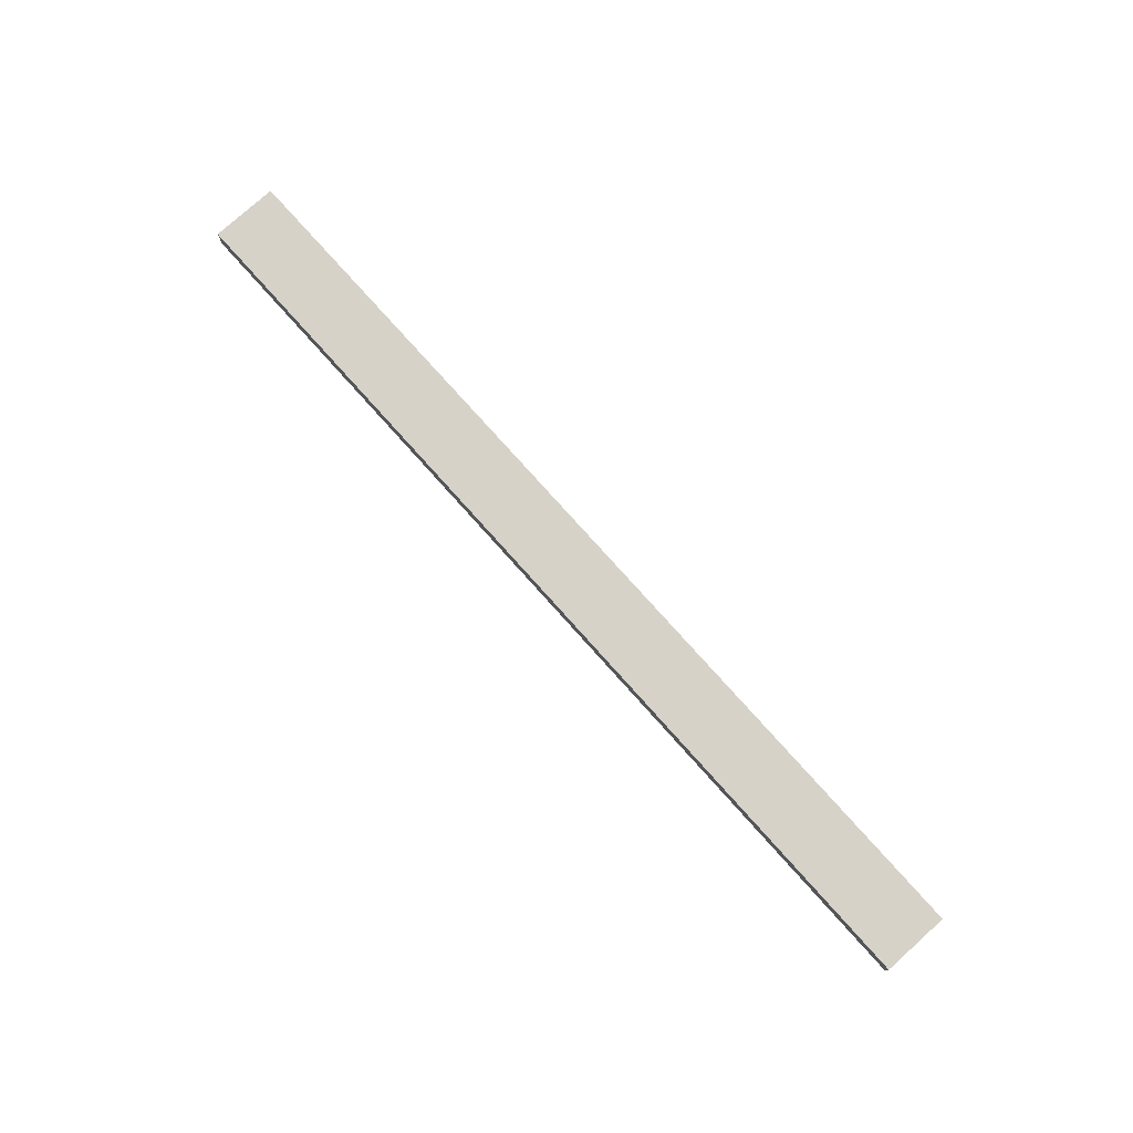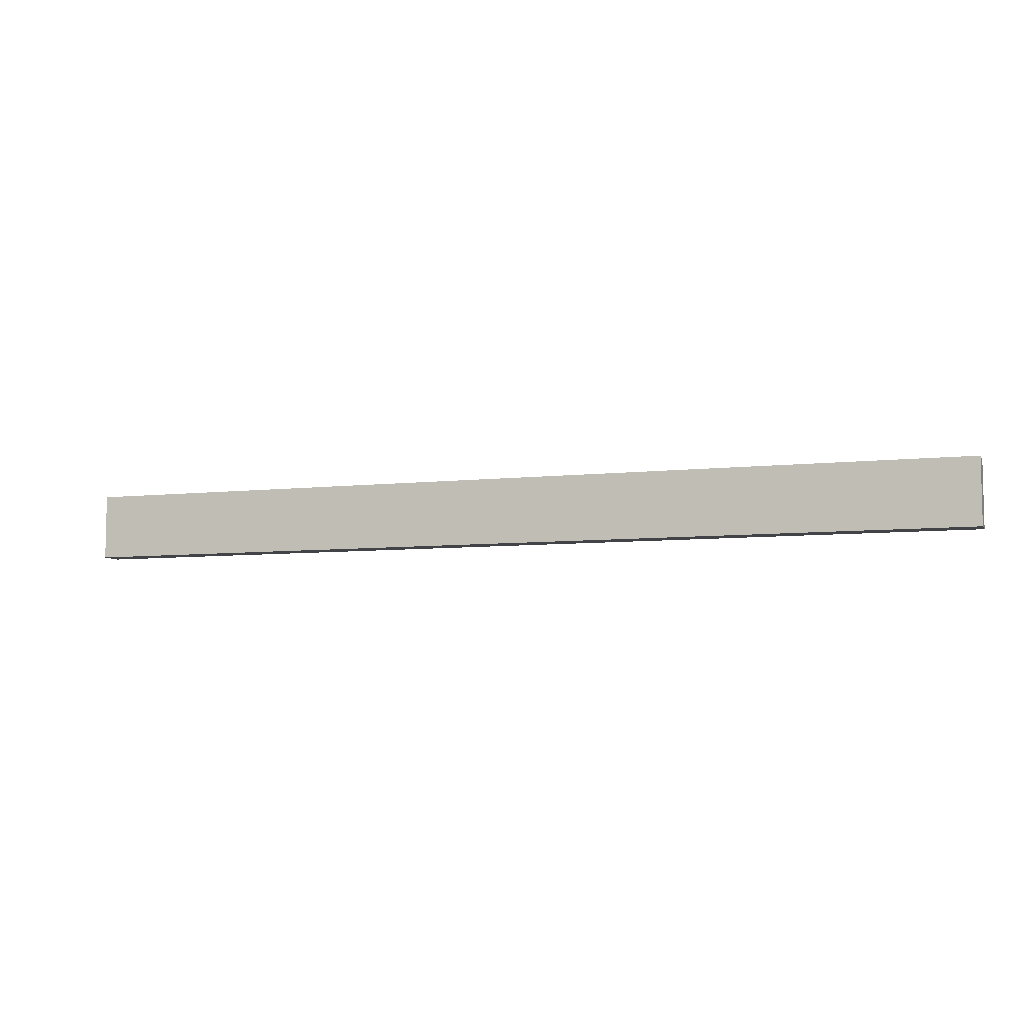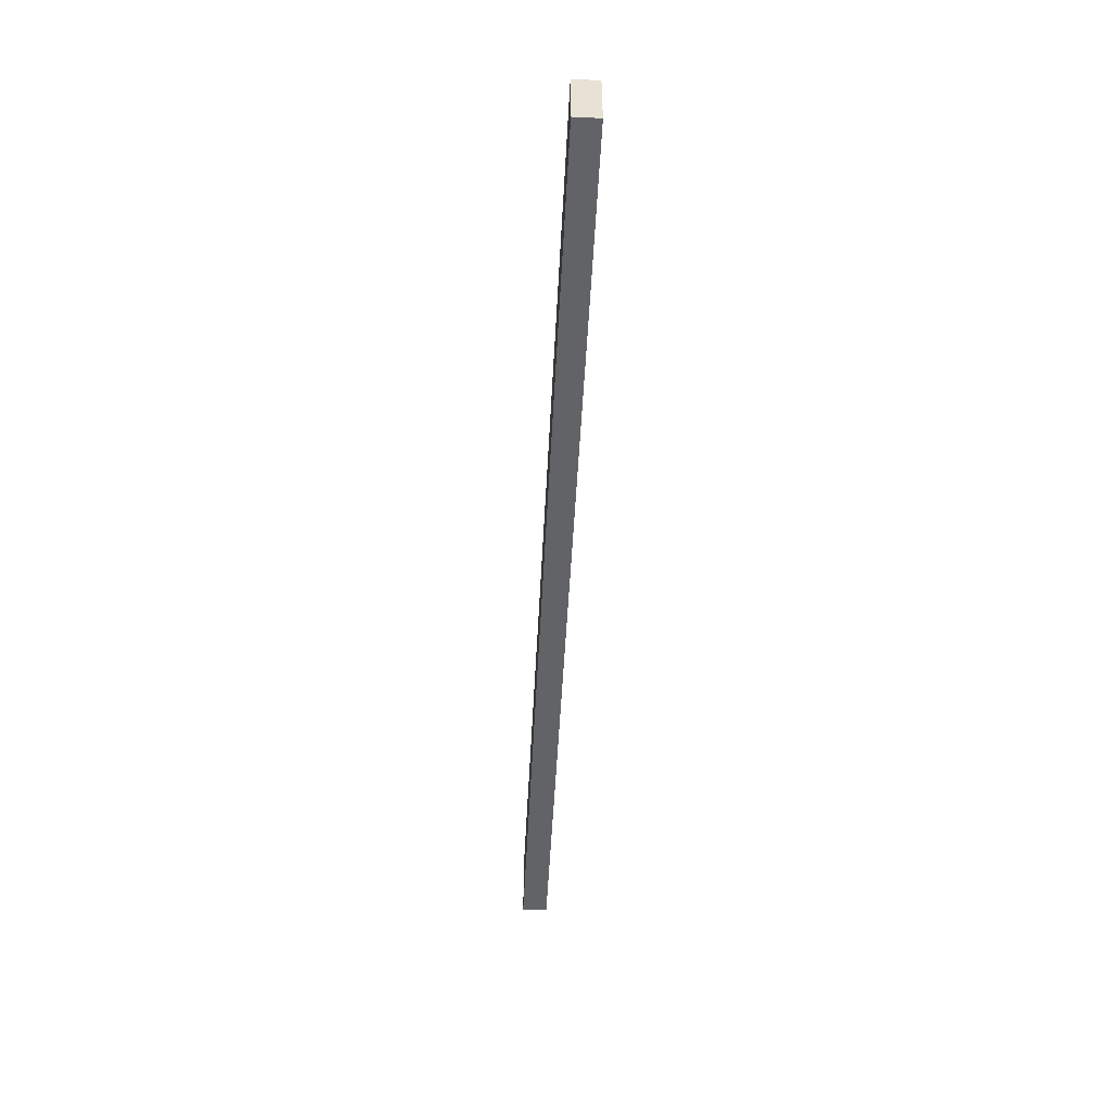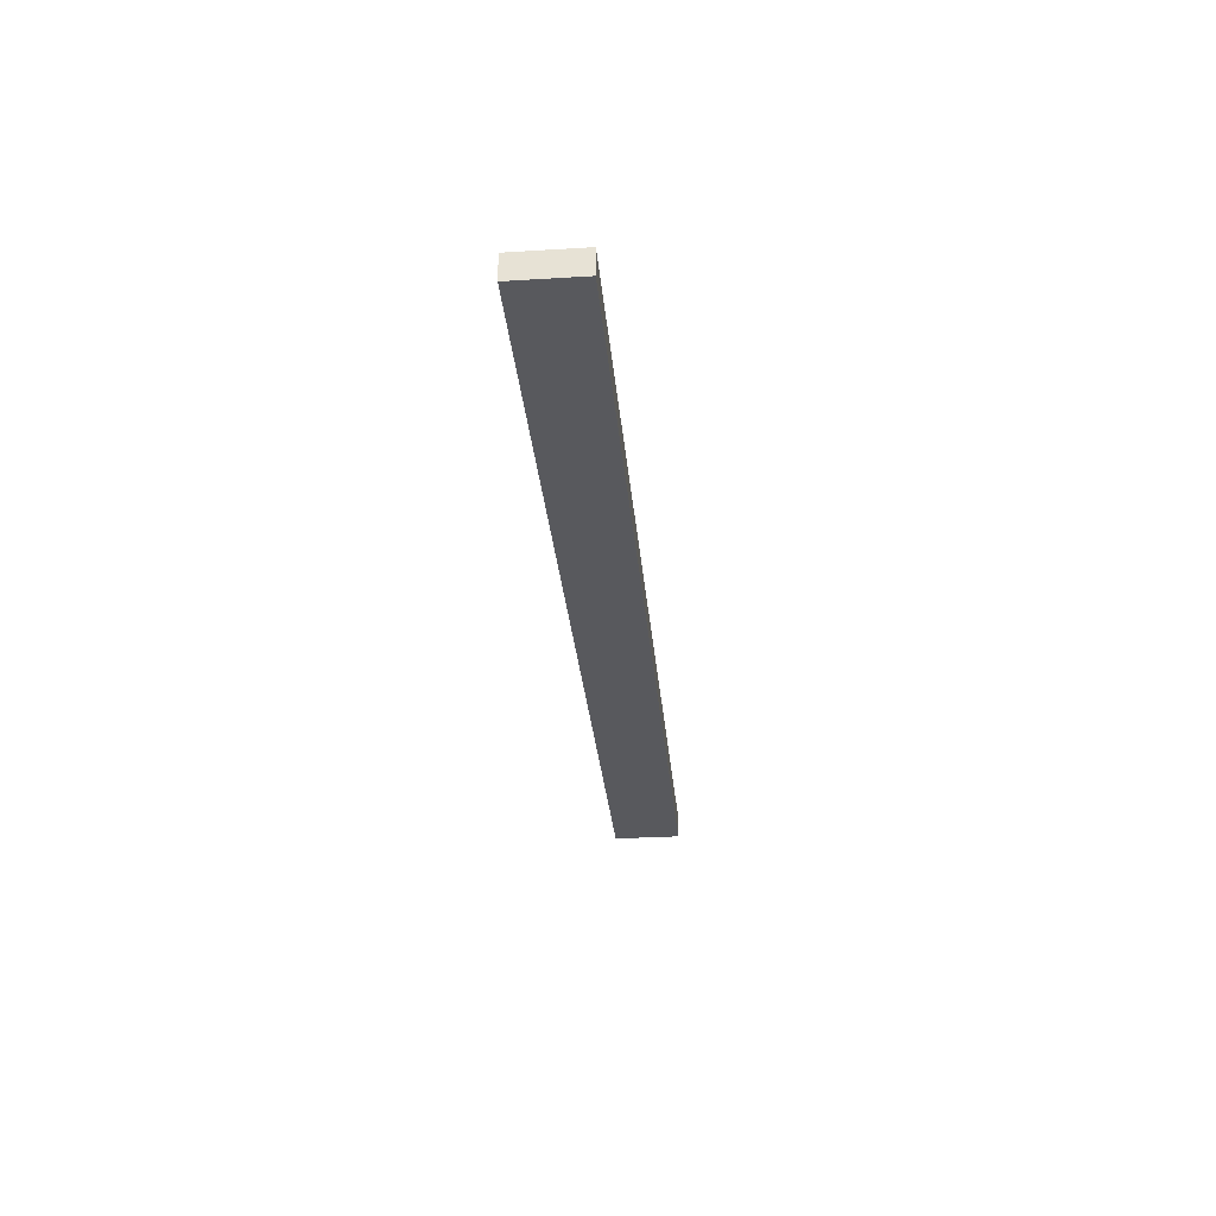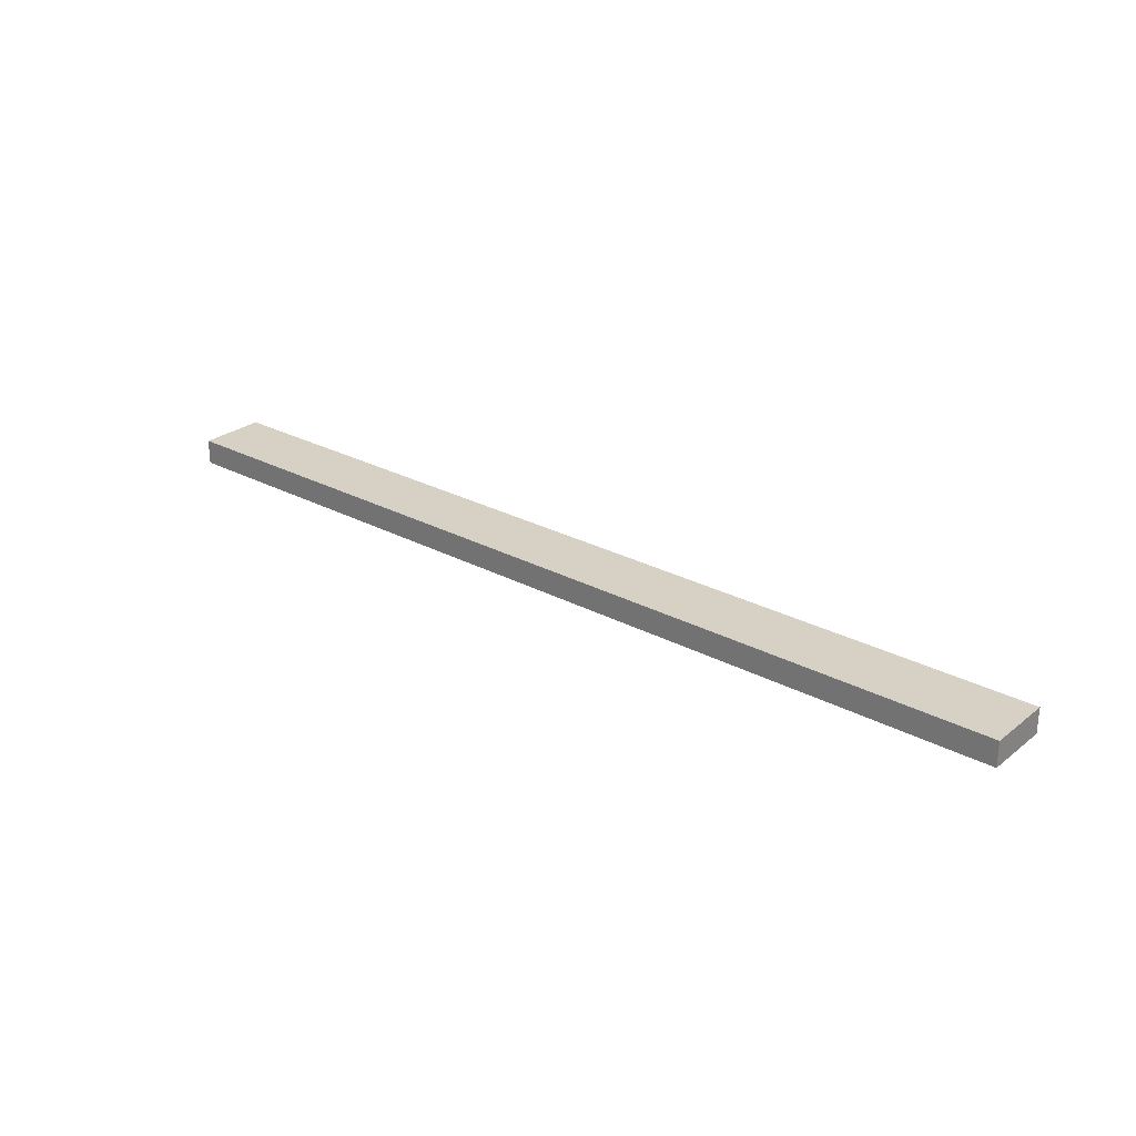
<metadata>
{"format":"obj","ext":"obj","renderer":"f3d","projection":"perspective","resolution":1024,"background":"white","views":[{"elev":78.0,"azim":48.1,"up":"+Y"},{"elev":-7.1,"azim":18.5,"up":"+Z"},{"elev":-50.8,"azim":-92.9,"up":"+Z"},{"elev":-30.1,"azim":95.1,"up":"+Y"},{"elev":26.8,"azim":-140.2,"up":"+Y"}]}
</metadata>
<code>
o
v 0 2 0
v 0 2 -0.8
v 0 2.3 0
v 0 2.3 -0.8
v 11.2 2 0
v 11.2 2 -0.8
v 11.2 2.2 0
v 11.2 2.2 -0.1
v 11.2 2.2 -0.8
v 11.2 2.3 0
v 11.2 2.3 -0.1
v 11.2 2.3 -0.8
v 0 2 0
v 0 2.3 0
v 0.8 2.2 0
v 0.8 2.3 0
v 1.6 2.2 0
v 1.6 2.3 0
v 2.4 2.2 0
v 2.4 2.3 0
v 3.2 2.2 0
v 3.2 2.3 0
v 4 2.2 0
v 4 2.3 0
v 4.8 2.2 0
v 4.8 2.3 0
v 5.6 2.2 0
v 5.6 2.3 0
v 6.4 2.2 0
v 6.4 2.3 0
v 7.2 2.2 0
v 7.2 2.3 0
v 8 2.2 0
v 8 2.3 0
v 8.8 2.2 0
v 8.8 2.3 0
v 9.6 2.2 0
v 9.6 2.3 0
v 10.4 2.2 0
v 10.4 2.3 0
v 11.2 2 0
v 11.2 2.2 0
v 11.2 2.3 0
v 0 2 -0.8
v 0 2.3 -0.8
v 0.8 2.2 -0.8
v 0.8 2.3 -0.8
v 0.9 2.2 -0.8
v 0.9 2.3 -0.8
v 1.6 2.2 -0.8
v 1.6 2.3 -0.8
v 2.4 2.2 -0.8
v 2.4 2.3 -0.8
v 2.5 2.2 -0.8
v 2.5 2.3 -0.8
v 3.2 2.2 -0.8
v 3.2 2.3 -0.8
v 4 2.2 -0.8
v 4 2.3 -0.8
v 4.1 2.2 -0.8
v 4.1 2.3 -0.8
v 4.8 2.2 -0.8
v 4.8 2.3 -0.8
v 5.6 2.2 -0.8
v 5.6 2.3 -0.8
v 5.7 2.2 -0.8
v 5.7 2.3 -0.8
v 6.4 2.2 -0.8
v 6.4 2.3 -0.8
v 7.2 2.2 -0.8
v 7.2 2.3 -0.8
v 7.3 2.2 -0.8
v 7.3 2.3 -0.8
v 8 2.2 -0.8
v 8 2.3 -0.8
v 8.8 2.2 -0.8
v 8.8 2.3 -0.8
v 8.9 2.2 -0.8
v 8.9 2.3 -0.8
v 9.6 2.2 -0.8
v 9.6 2.3 -0.8
v 10.4 2.2 -0.8
v 10.4 2.3 -0.8
v 10.5 2.2 -0.8
v 10.5 2.3 -0.8
v 11.2 2 -0.8
v 11.2 2.2 -0.8
v 11.2 2.3 -0.8
v 0 2 0
v 11.2 2 0
v 0 2 -0.8
v 11.2 2 -0.8
v 0 2.3 0
v 0.8 2.3 0
v 1.6 2.3 0
v 2.4 2.3 0
v 3.2 2.3 0
v 4 2.3 0
v 4.8 2.3 0
v 5.6 2.3 0
v 6.4 2.3 0
v 7.2 2.3 0
v 8 2.3 0
v 8.8 2.3 0
v 9.6 2.3 0
v 10.4 2.3 0
v 11.2 2.3 0
v 0.9 2.3 -0.1
v 1.5 2.3 -0.1
v 1.6 2.3 -0.1
v 2.5 2.3 -0.1
v 3.1 2.3 -0.1
v 3.2 2.3 -0.1
v 4.1 2.3 -0.1
v 4.7 2.3 -0.1
v 4.8 2.3 -0.1
v 5.7 2.3 -0.1
v 6.3 2.3 -0.1
v 6.4 2.3 -0.1
v 7.3 2.3 -0.1
v 7.9 2.3 -0.1
v 8 2.3 -0.1
v 8.9 2.3 -0.1
v 9.5 2.3 -0.1
v 9.6 2.3 -0.1
v 10.5 2.3 -0.1
v 11.1 2.3 -0.1
v 11.2 2.3 -0.1
v 0.9 2.3 -0.7
v 1.5 2.3 -0.7
v 2.5 2.3 -0.7
v 3.1 2.3 -0.7
v 4.1 2.3 -0.7
v 4.7 2.3 -0.7
v 5.7 2.3 -0.7
v 6.3 2.3 -0.7
v 7.3 2.3 -0.7
v 7.9 2.3 -0.7
v 8.9 2.3 -0.7
v 9.5 2.3 -0.7
v 10.5 2.3 -0.7
v 11.1 2.3 -0.7
v 0 2.3 -0.8
v 0.8 2.3 -0.8
v 0.9 2.3 -0.8
v 1.6 2.3 -0.8
v 2.4 2.3 -0.8
v 2.5 2.3 -0.8
v 3.2 2.3 -0.8
v 4 2.3 -0.8
v 4.1 2.3 -0.8
v 4.8 2.3 -0.8
v 5.6 2.3 -0.8
v 5.7 2.3 -0.8
v 6.4 2.3 -0.8
v 7.2 2.3 -0.8
v 7.3 2.3 -0.8
v 8 2.3 -0.8
v 8.8 2.3 -0.8
v 8.9 2.3 -0.8
v 9.6 2.3 -0.8
v 10.4 2.3 -0.8
v 10.5 2.3 -0.8
v 11.2 2.3 -0.8
f 3 2 1
f 4 2 3
f 5 6 7
f 7 6 8
f 8 6 9
f 7 8 10
f 8 9 11
f 10 8 11
f 11 9 12
f 15 14 13
f 16 14 15
f 17 15 13
f 17 16 15
f 18 16 17
f 19 17 13
f 19 18 17
f 20 18 19
f 21 19 13
f 21 20 19
f 22 20 21
f 23 21 13
f 23 22 21
f 24 22 23
f 25 23 13
f 25 24 23
f 26 24 25
f 27 25 13
f 27 26 25
f 28 26 27
f 29 27 13
f 29 28 27
f 30 28 29
f 31 29 13
f 31 30 29
f 32 30 31
f 33 31 13
f 33 32 31
f 34 32 33
f 35 33 13
f 35 34 33
f 36 34 35
f 37 35 13
f 37 36 35
f 38 36 37
f 39 37 13
f 39 38 37
f 40 38 39
f 41 39 13
f 42 40 39
f 42 39 41
f 43 40 42
f 44 45 46
f 46 45 47
f 44 46 48
f 46 47 48
f 48 47 49
f 44 48 50
f 48 49 50
f 50 49 51
f 44 50 52
f 50 51 52
f 52 51 53
f 44 52 54
f 52 53 54
f 54 53 55
f 44 54 56
f 54 55 56
f 56 55 57
f 44 56 58
f 56 57 58
f 58 57 59
f 44 58 60
f 58 59 60
f 60 59 61
f 44 60 62
f 60 61 62
f 62 61 63
f 44 62 64
f 62 63 64
f 64 63 65
f 44 64 66
f 64 65 66
f 66 65 67
f 44 66 68
f 66 67 68
f 68 67 69
f 44 68 70
f 68 69 70
f 70 69 71
f 44 70 72
f 70 71 72
f 72 71 73
f 44 72 74
f 72 73 74
f 74 73 75
f 44 74 76
f 74 75 76
f 76 75 77
f 44 76 78
f 76 77 78
f 78 77 79
f 44 78 80
f 78 79 80
f 80 79 81
f 44 80 82
f 80 81 82
f 82 81 83
f 44 82 84
f 82 83 84
f 84 83 85
f 44 84 86
f 84 85 87
f 86 84 87
f 87 85 88
f 91 90 89
f 92 90 91
f 94 95 108
f 108 95 109
f 95 96 110
f 109 95 110
f 96 97 111
f 111 97 112
f 97 98 113
f 112 97 113
f 98 99 114
f 114 99 115
f 99 100 116
f 115 99 116
f 100 101 117
f 117 101 118
f 101 102 119
f 118 101 119
f 102 103 120
f 120 103 121
f 103 104 122
f 121 103 122
f 104 105 123
f 123 105 124
f 105 106 125
f 124 105 125
f 106 107 126
f 126 107 127
f 127 107 128
f 108 109 129
f 94 108 129
f 109 110 130
f 129 109 130
f 111 112 131
f 96 111 131
f 112 113 132
f 131 112 132
f 114 115 133
f 98 114 133
f 115 116 134
f 133 115 134
f 117 118 135
f 100 117 135
f 118 119 136
f 135 118 136
f 120 121 137
f 102 120 137
f 121 122 138
f 137 121 138
f 123 124 139
f 104 123 139
f 124 125 140
f 139 124 140
f 106 126 141
f 126 127 141
f 127 128 142
f 141 127 142
f 93 94 143
f 94 129 144
f 143 94 144
f 129 130 145
f 144 129 145
f 110 96 146
f 145 130 146
f 130 110 146
f 96 131 147
f 146 96 147
f 131 132 148
f 147 131 148
f 113 98 149
f 148 132 149
f 132 113 149
f 98 133 150
f 149 98 150
f 133 134 151
f 150 133 151
f 116 100 152
f 151 134 152
f 134 116 152
f 100 135 153
f 152 100 153
f 135 136 154
f 153 135 154
f 119 102 155
f 154 136 155
f 136 119 155
f 102 137 156
f 155 102 156
f 137 138 157
f 156 137 157
f 122 104 158
f 157 138 158
f 138 122 158
f 104 139 159
f 158 104 159
f 139 140 160
f 159 139 160
f 125 106 161
f 160 140 161
f 140 125 161
f 106 141 162
f 161 106 162
f 141 142 163
f 162 141 163
f 142 128 164
f 163 142 164

</code>
